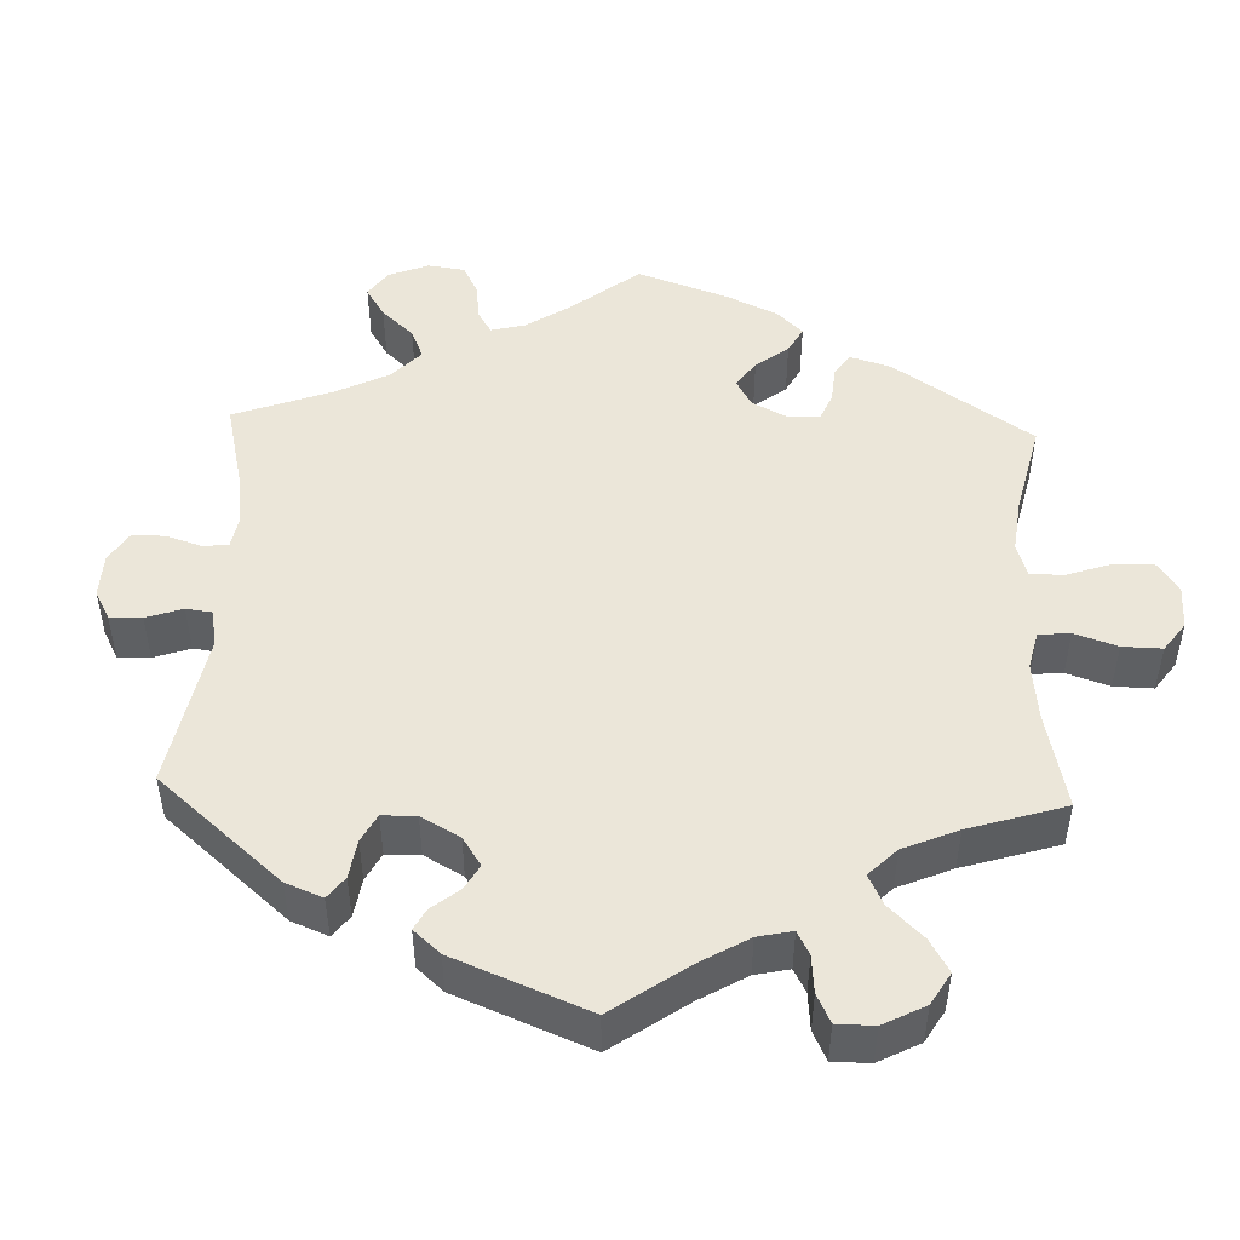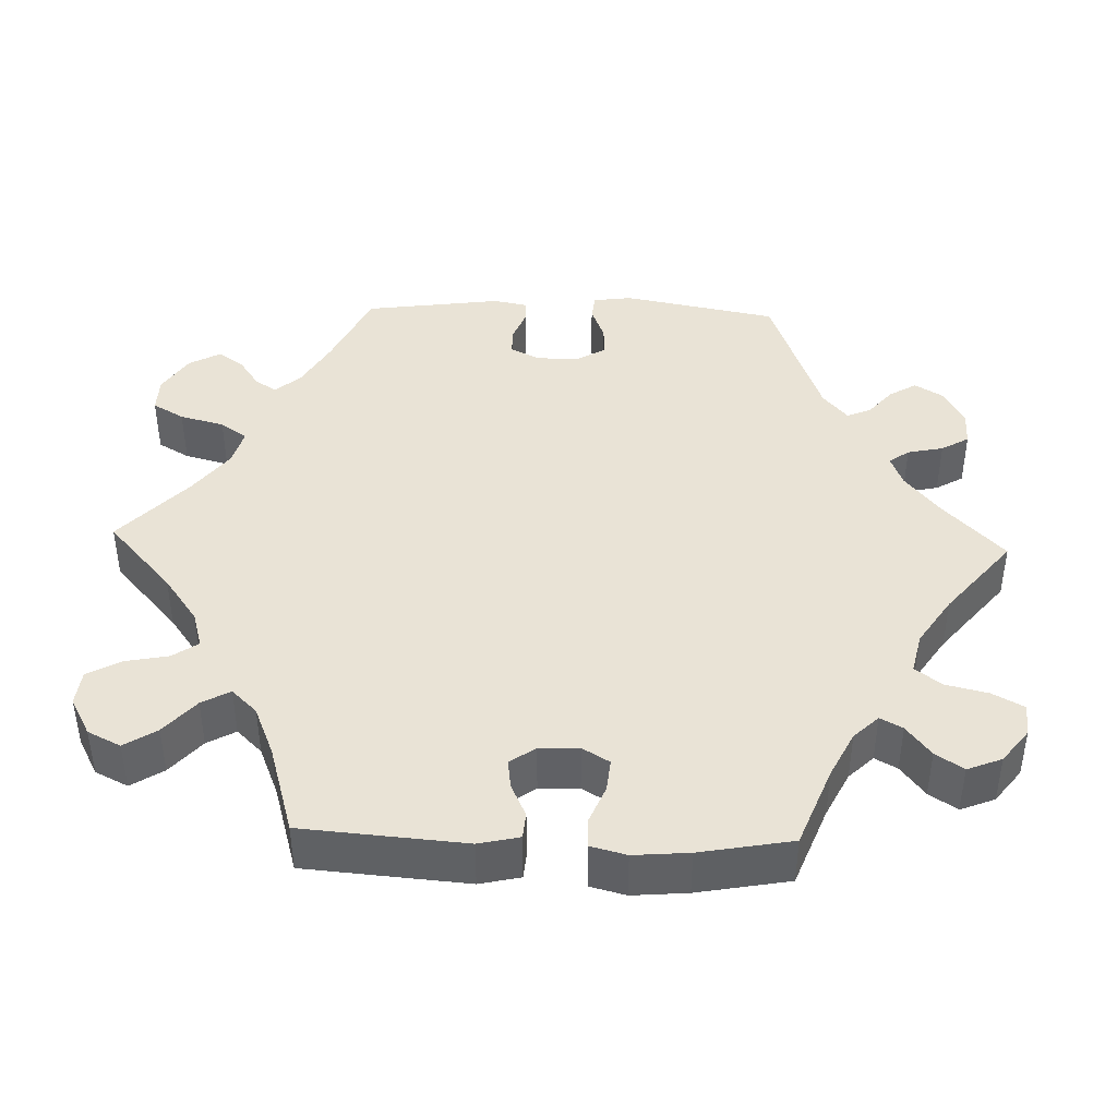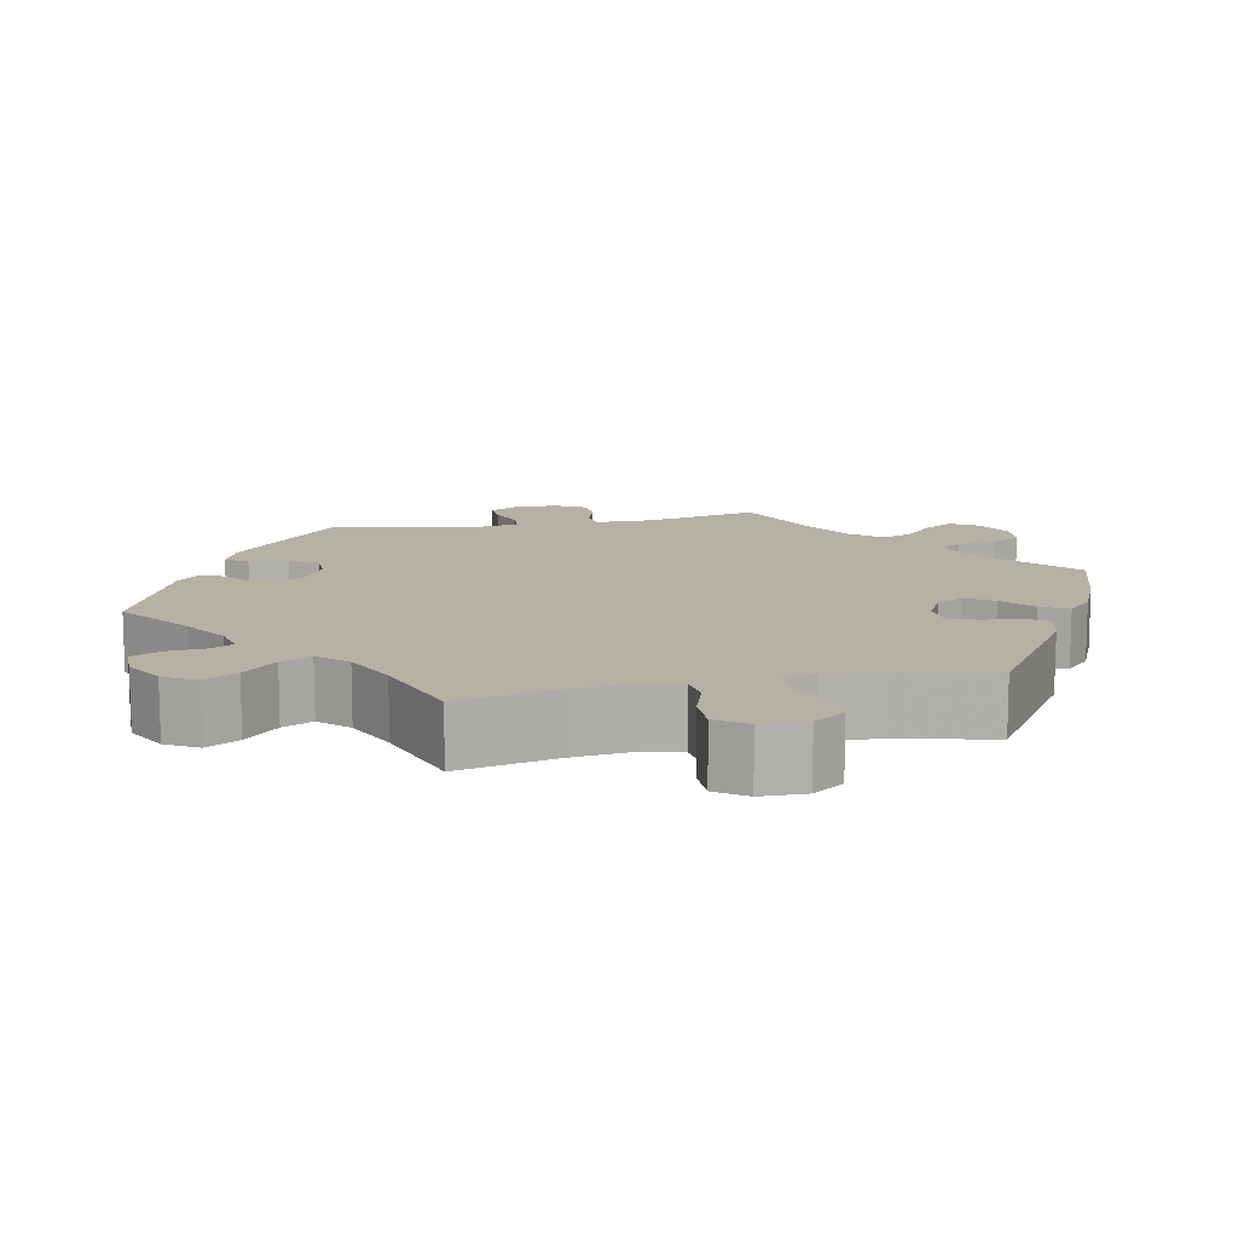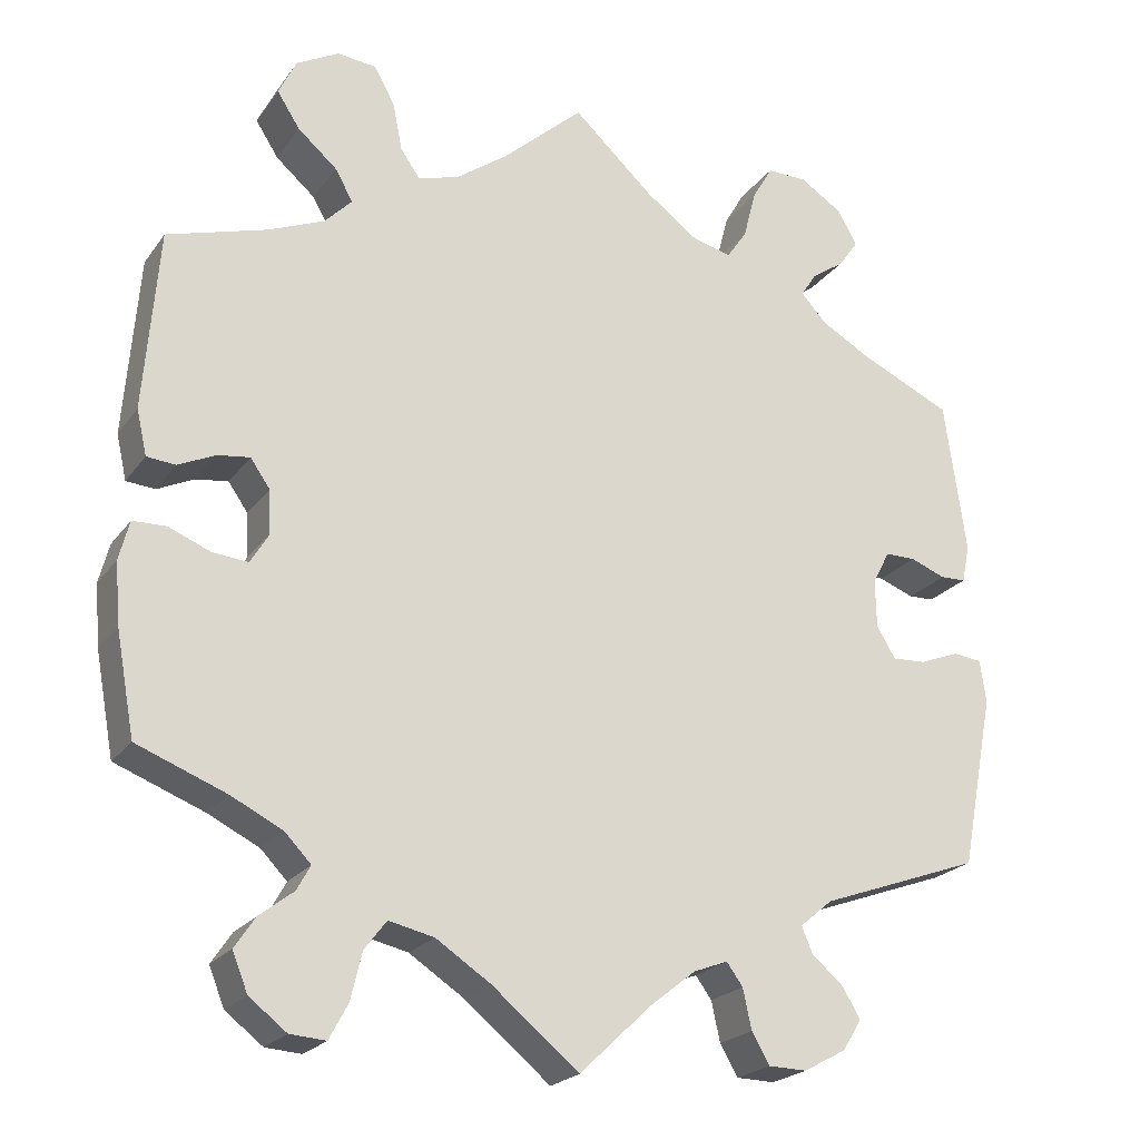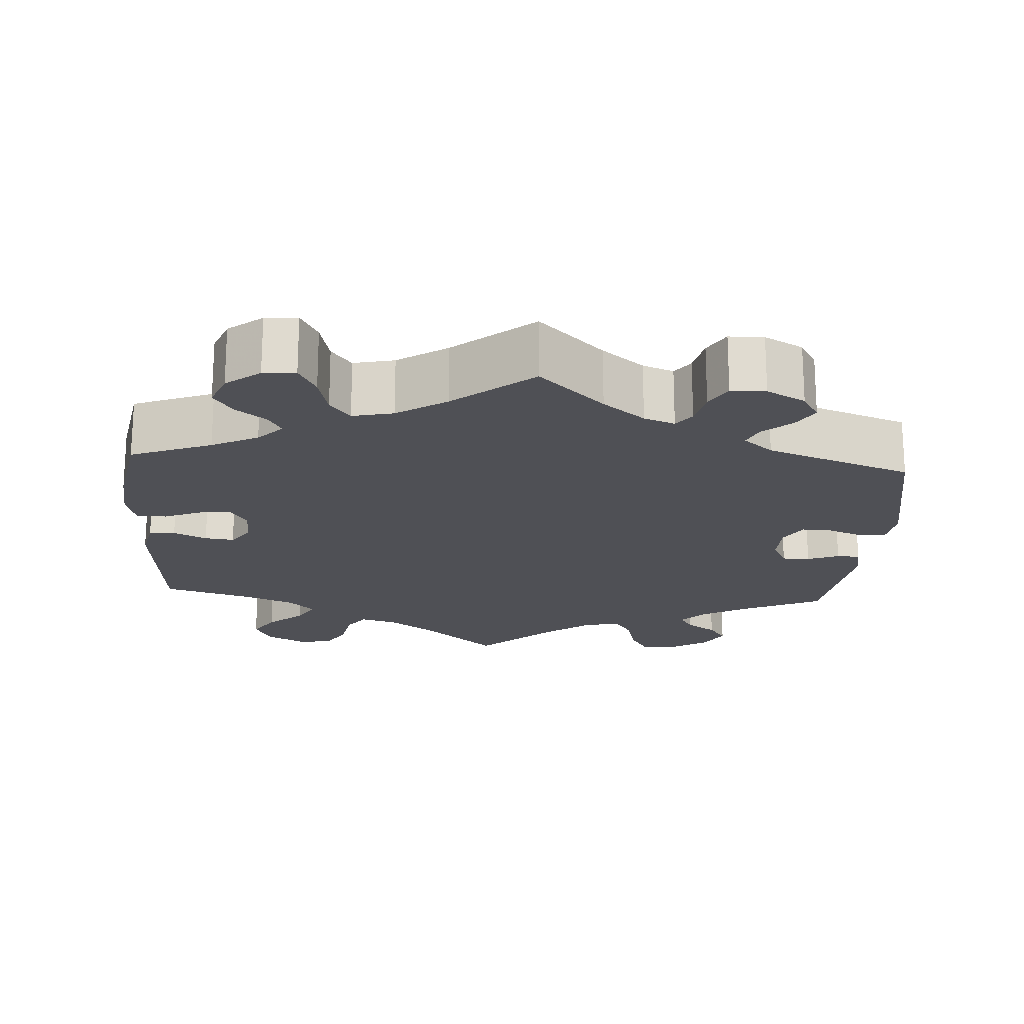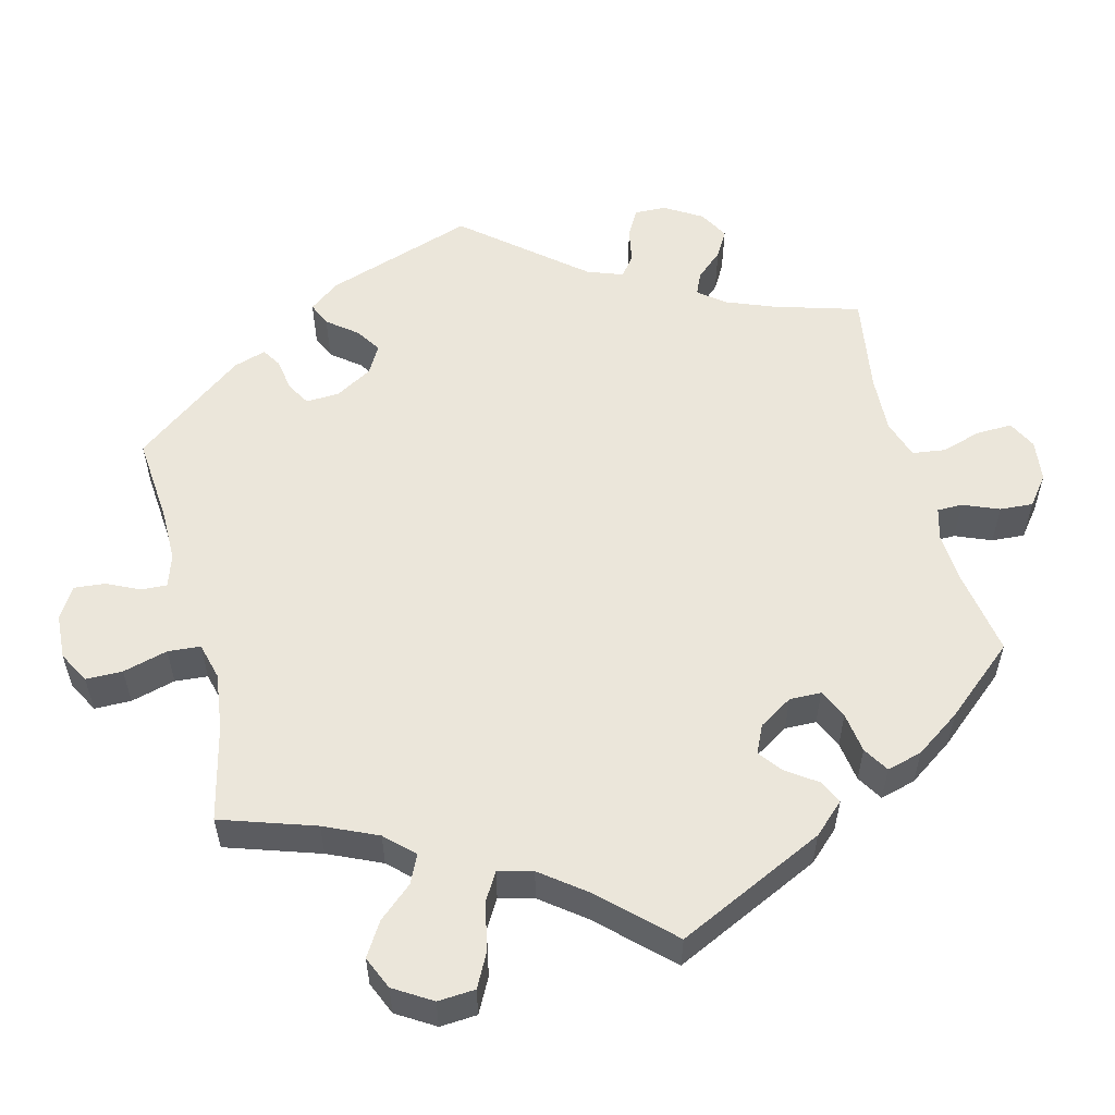
<metadata>
{"format":"obj","ext":"obj","renderer":"f3d","projection":"perspective","resolution":1024,"background":"white","views":[{"elev":47.9,"azim":-57.8,"up":"+Y"},{"elev":42.0,"azim":91.9,"up":"+Y"},{"elev":11.9,"azim":17.6,"up":"+Y"},{"elev":-22.1,"azim":153.9,"up":"+Z"},{"elev":-19.3,"azim":176.3,"up":"+Y"},{"elev":54.8,"azim":45.8,"up":"+Y"}]}
</metadata>
<code>
v -0.084 0.07 -0.498
v -0.138 0.07 -0.455
v -0.178 0.07 -0.44
v -0.197 0.07 -0.466
v -0.207 0.07 -0.513
v -0.228 0.07 -0.549
v -0.273 0.07 -0.55
v -0.323 0.07 -0.523
v -0.345 0.07 -0.487
v -0.324 0.07 -0.452
v -0.287 0.07 -0.42
v -0.274 0.07 -0.389
v -0.312 0.07 -0.357
v -0.501 0.07 -0.289
v -0.54 0.07 -0.086
v -0.533 0.07 -0.036
v -0.499 0.07 -0.032
v -0.453 0.07 -0.05
v -0.413 0.07 -0.052
v -0.391 0.07 -0.015
v -0.39 0.07 0.041
v -0.41 0.07 0.08
v -0.446 0.07 0.08
v -0.487 0.07 0.064
v -0.517 0.07 0.065
v -0.526 0.07 0.109
v -0.501 0.07 0.289
v -0.395 0.07 0.338
v -0.335 0.07 0.372
v -0.305 0.07 0.405
v -0.323 0.07 0.433
v -0.362 0.07 0.46
v -0.385 0.07 0.493
v -0.362 0.07 0.534
v -0.312 0.07 0.566
v -0.265 0.07 0.567
v -0.241 0.07 0.526
v -0.226 0.07 0.468
v -0.202 0.07 0.433
v -0.154 0.07 0.446
v -0.094 0.07 0.491
v 0 0.07 0.578
v 0.095 0.07 0.493
v 0.156 0.07 0.449
v 0.204 0.07 0.435
v 0.227 0.07 0.468
v 0.238 0.07 0.524
v 0.262 0.07 0.568
v 0.308 0.07 0.573
v 0.358 0.07 0.546
v 0.379 0.07 0.503
v 0.352 0.07 0.461
v 0.306 0.07 0.421
v 0.285 0.07 0.384
v 0.317 0.07 0.351
v 0.382 0.07 0.324
v 0.5 0.07 0.289
v 0.517 0.07 0.077
v 0.505 0.07 0.024
v 0.471 0.07 0.021
v 0.428 0.07 0.041
v 0.39 0.07 0.046
v 0.367 0.07 0.013
v 0.365 0.07 -0.039
v 0.386 0.07 -0.074
v 0.428 0.07 -0.07
v 0.477 0.07 -0.05
v 0.516 0.07 -0.051
v 0.528 0.07 -0.097
v 0.522 0.07 -0.169
v 0.5 0.07 -0.289
v 0.395 0.07 -0.33
v 0.335 0.07 -0.36
v 0.304 0.07 -0.392
v 0.32 0.07 -0.421
v 0.36 0.07 -0.452
v 0.384 0.07 -0.488
v 0.366 0.07 -0.533
v 0.322 0.07 -0.567
v 0.28 0.07 -0.57
v 0.258 0.07 -0.529
v 0.245 0.07 -0.474
v 0.219 0.07 -0.44
v 0.166 0.07 -0.452
v 0.102 0.07 -0.494
v 0 0.07 -0.578
v -0.084 0 -0.498
v -0.138 0 -0.455
v -0.178 0 -0.44
v -0.197 0 -0.466
v -0.207 0 -0.513
v -0.228 0 -0.549
v -0.273 0 -0.55
v -0.323 0 -0.523
v -0.345 0 -0.487
v -0.324 0 -0.452
v -0.287 0 -0.42
v -0.274 0 -0.389
v -0.312 0 -0.357
v -0.501 0 -0.289
v -0.54 0 -0.086
v -0.533 0 -0.036
v -0.499 0 -0.032
v -0.453 0 -0.05
v -0.413 0 -0.052
v -0.391 0 -0.015
v -0.39 0 0.041
v -0.41 0 0.08
v -0.446 0 0.08
v -0.487 0 0.064
v -0.517 0 0.065
v -0.526 0 0.109
v -0.501 0 0.289
v -0.395 0 0.338
v -0.335 0 0.372
v -0.305 0 0.405
v -0.323 0 0.433
v -0.362 0 0.46
v -0.385 0 0.493
v -0.362 0 0.534
v -0.312 0 0.566
v -0.265 0 0.567
v -0.241 0 0.526
v -0.226 0 0.468
v -0.202 0 0.433
v -0.154 0 0.446
v -0.094 0 0.491
v 0 0 0.578
v 0.095 0 0.493
v 0.156 0 0.449
v 0.204 0 0.435
v 0.227 0 0.468
v 0.238 0 0.524
v 0.262 0 0.568
v 0.308 0 0.573
v 0.358 0 0.546
v 0.379 0 0.503
v 0.352 0 0.461
v 0.306 0 0.421
v 0.285 0 0.384
v 0.317 0 0.351
v 0.382 0 0.324
v 0.5 0 0.289
v 0.517 0 0.077
v 0.505 0 0.024
v 0.471 0 0.021
v 0.428 0 0.041
v 0.39 0 0.046
v 0.367 0 0.013
v 0.365 0 -0.039
v 0.386 0 -0.074
v 0.428 0 -0.07
v 0.477 0 -0.05
v 0.516 0 -0.051
v 0.528 0 -0.097
v 0.522 0 -0.169
v 0.5 0 -0.289
v 0.395 0 -0.33
v 0.335 0 -0.36
v 0.304 0 -0.392
v 0.32 0 -0.421
v 0.36 0 -0.452
v 0.384 0 -0.488
v 0.366 0 -0.533
v 0.322 0 -0.567
v 0.28 0 -0.57
v 0.258 0 -0.529
v 0.245 0 -0.474
v 0.219 0 -0.44
v 0.166 0 -0.452
v 0.102 0 -0.494
v 0 0 -0.578
f 85 86 1
f 84 85 1 2
f 83 84 2 3
f 79 80 81 82
f 79 82 83
f 78 79 83
f 75 76 77 78
f 74 75 78 83
f 73 74 83 3
f 69 70 71 72
f 69 72 73 3
f 66 67 68 69
f 65 66 69 3
f 58 59 60 61
f 56 57 58 61
f 55 56 61 62
f 54 55 62 63
f 50 51 52 53
f 50 53 54
f 49 50 54
f 46 47 48 49
f 45 46 49 54
f 44 45 54 63
f 41 42 43
f 40 41 43 44
f 39 40 44 63
f 35 36 37 38
f 35 38 39
f 34 35 39
f 31 32 33 34
f 30 31 34 39
f 29 30 39 63
f 25 26 27 28
f 23 24 25 28
f 22 23 28 29
f 21 22 29 63
f 15 16 17 18
f 13 14 15 18
f 12 13 18 19
f 8 9 10 11
f 8 11 12
f 7 8 12
f 4 5 6 7
f 3 4 7 12
f 64 65 3 12
f 20 21 63 64
f 12 19 20 64
f 87 172 171
f 88 87 171 170
f 89 88 170 169
f 168 167 166 165
f 169 168 165
f 169 165 164
f 164 163 162 161
f 169 164 161 160
f 89 169 160 159
f 158 157 156 155
f 89 159 158 155
f 155 154 153 152
f 89 155 152 151
f 147 146 145 144
f 147 144 143 142
f 148 147 142 141
f 149 148 141 140
f 139 138 137 136
f 140 139 136
f 140 136 135
f 135 134 133 132
f 140 135 132 131
f 149 140 131 130
f 129 128 127
f 130 129 127 126
f 149 130 126 125
f 124 123 122 121
f 125 124 121
f 125 121 120
f 120 119 118 117
f 125 120 117 116
f 149 125 116 115
f 114 113 112 111
f 114 111 110 109
f 115 114 109 108
f 149 115 108 107
f 104 103 102 101
f 104 101 100 99
f 105 104 99 98
f 97 96 95 94
f 98 97 94
f 98 94 93
f 93 92 91 90
f 98 93 90 89
f 98 89 151 150
f 150 149 107 106
f 150 106 105 98
f 1 87 88 2
f 2 88 89 3
f 3 89 90 4
f 4 90 91 5
f 5 91 92 6
f 6 92 93 7
f 7 93 94 8
f 8 94 95 9
f 9 95 96 10
f 10 96 97 11
f 11 97 98 12
f 12 98 99 13
f 13 99 100 14
f 14 100 101 15
f 15 101 102 16
f 16 102 103 17
f 17 103 104 18
f 18 104 105 19
f 19 105 106 20
f 20 106 107 21
f 21 107 108 22
f 22 108 109 23
f 23 109 110 24
f 24 110 111 25
f 25 111 112 26
f 26 112 113 27
f 27 113 114 28
f 28 114 115 29
f 29 115 116 30
f 30 116 117 31
f 31 117 118 32
f 32 118 119 33
f 33 119 120 34
f 34 120 121 35
f 35 121 122 36
f 36 122 123 37
f 37 123 124 38
f 38 124 125 39
f 39 125 126 40
f 40 126 127 41
f 41 127 128 42
f 42 128 129 43
f 43 129 130 44
f 44 130 131 45
f 45 131 132 46
f 46 132 133 47
f 47 133 134 48
f 48 134 135 49
f 49 135 136 50
f 50 136 137 51
f 51 137 138 52
f 52 138 139 53
f 53 139 140 54
f 54 140 141 55
f 55 141 142 56
f 56 142 143 57
f 57 143 144 58
f 58 144 145 59
f 59 145 146 60
f 60 146 147 61
f 61 147 148 62
f 62 148 149 63
f 63 149 150 64
f 64 150 151 65
f 65 151 152 66
f 66 152 153 67
f 67 153 154 68
f 68 154 155 69
f 69 155 156 70
f 70 156 157 71
f 71 157 158 72
f 72 158 159 73
f 73 159 160 74
f 74 160 161 75
f 75 161 162 76
f 76 162 163 77
f 77 163 164 78
f 78 164 165 79
f 79 165 166 80
f 80 166 167 81
f 81 167 168 82
f 82 168 169 83
f 83 169 170 84
f 84 170 171 85
f 85 171 172 86
f 86 172 87 1

</code>
